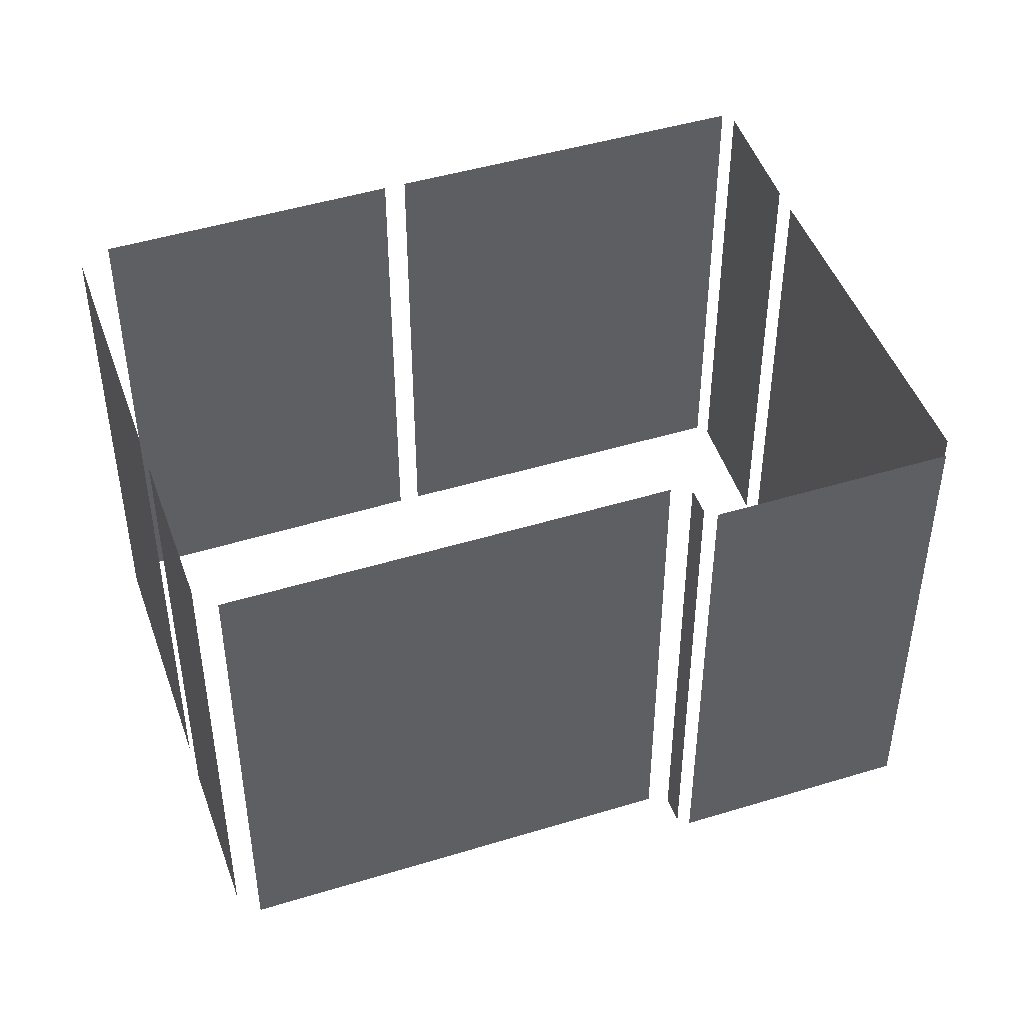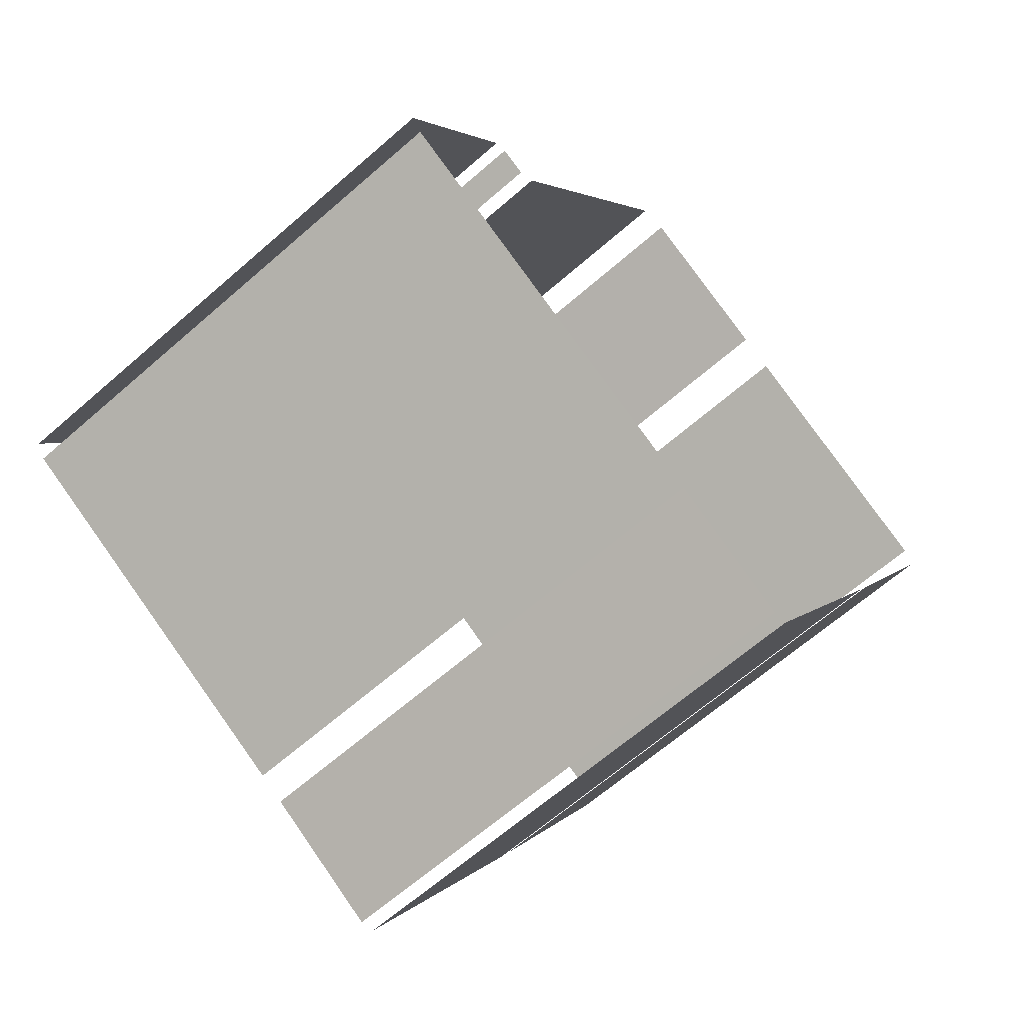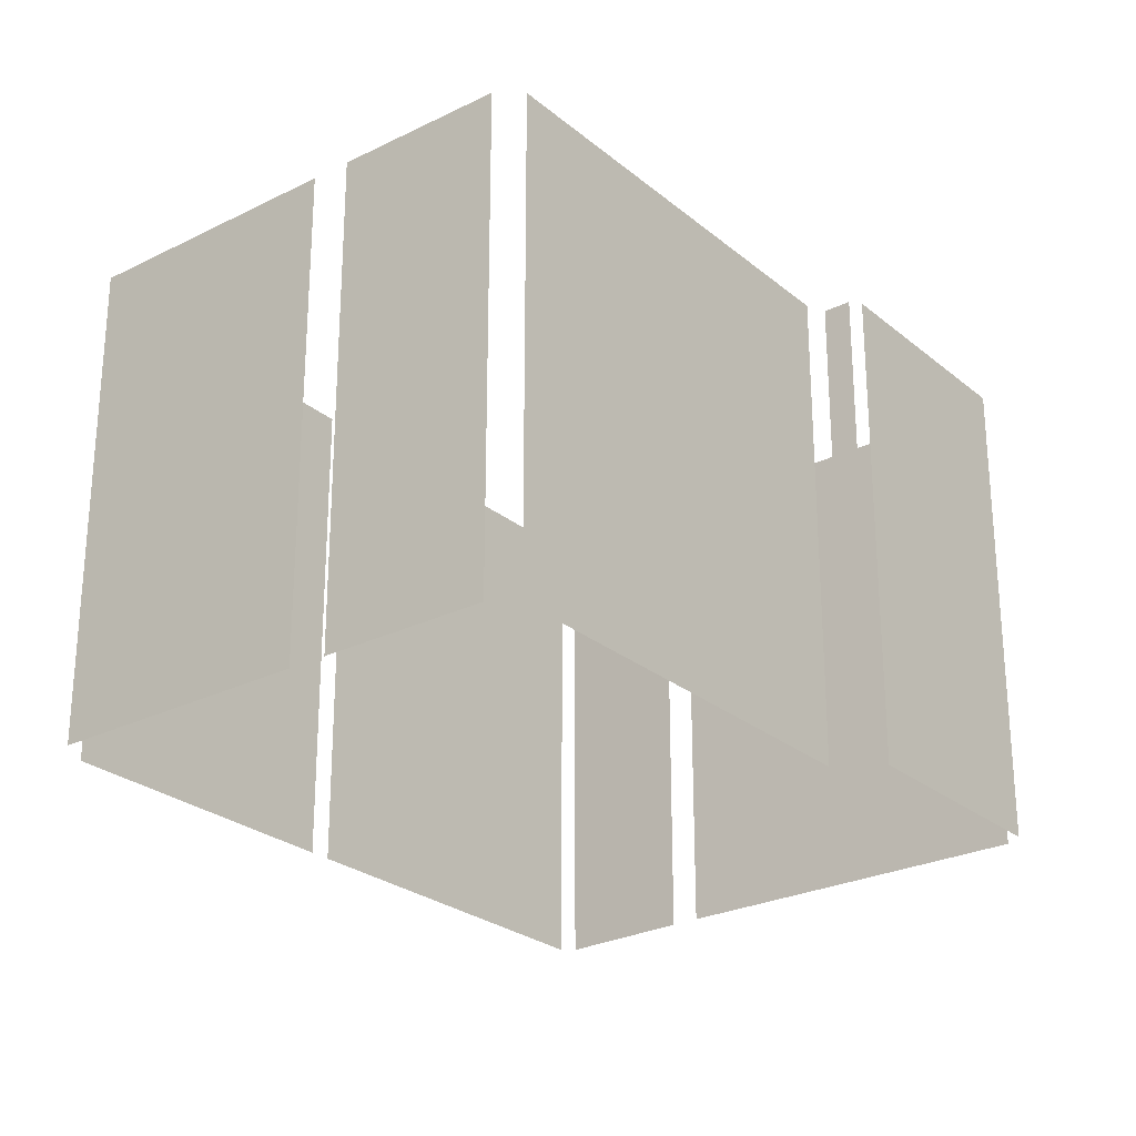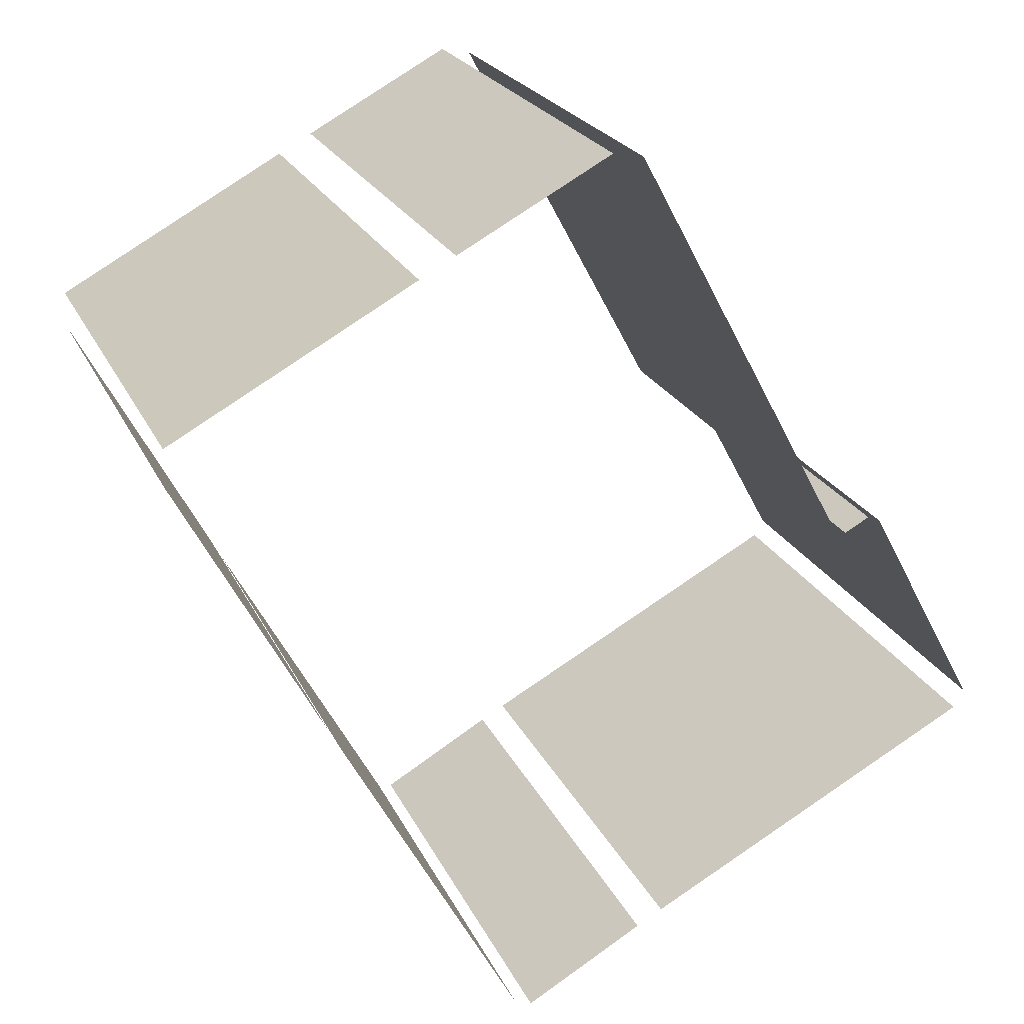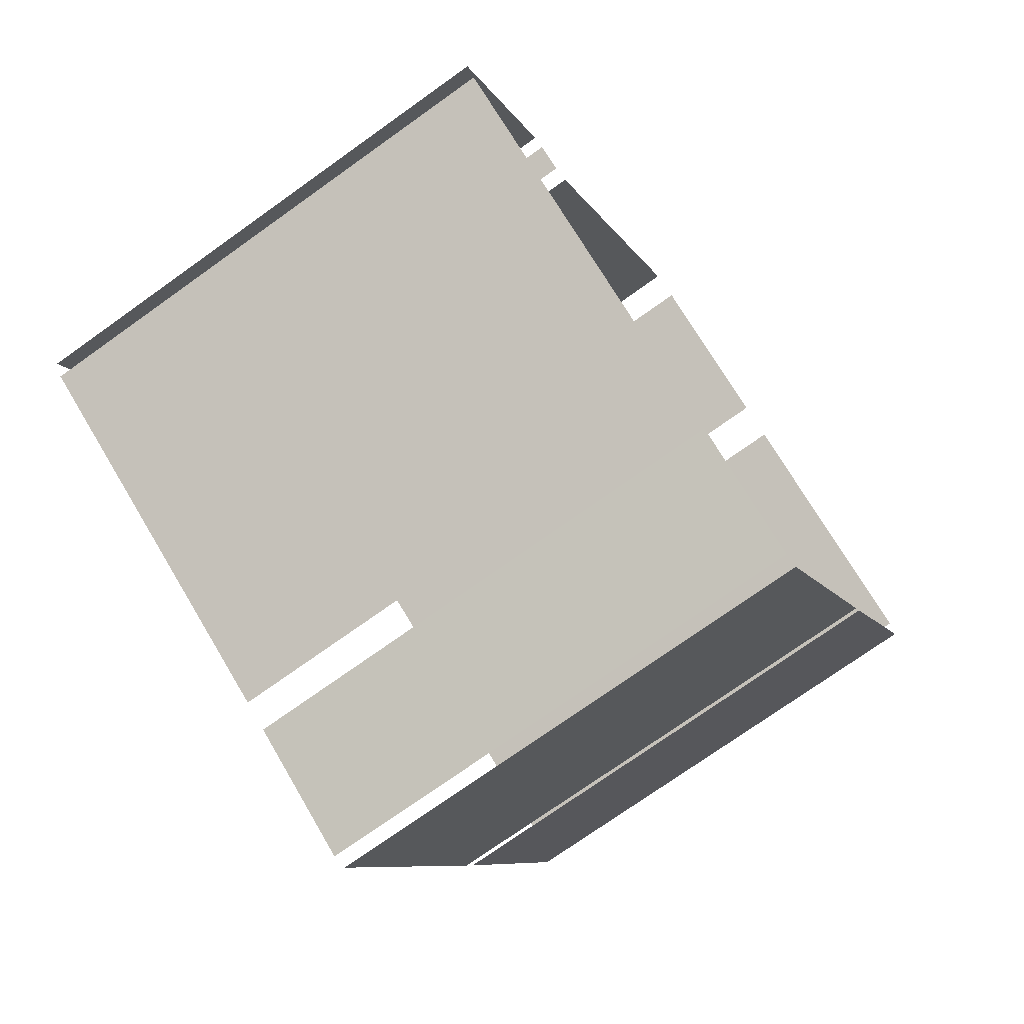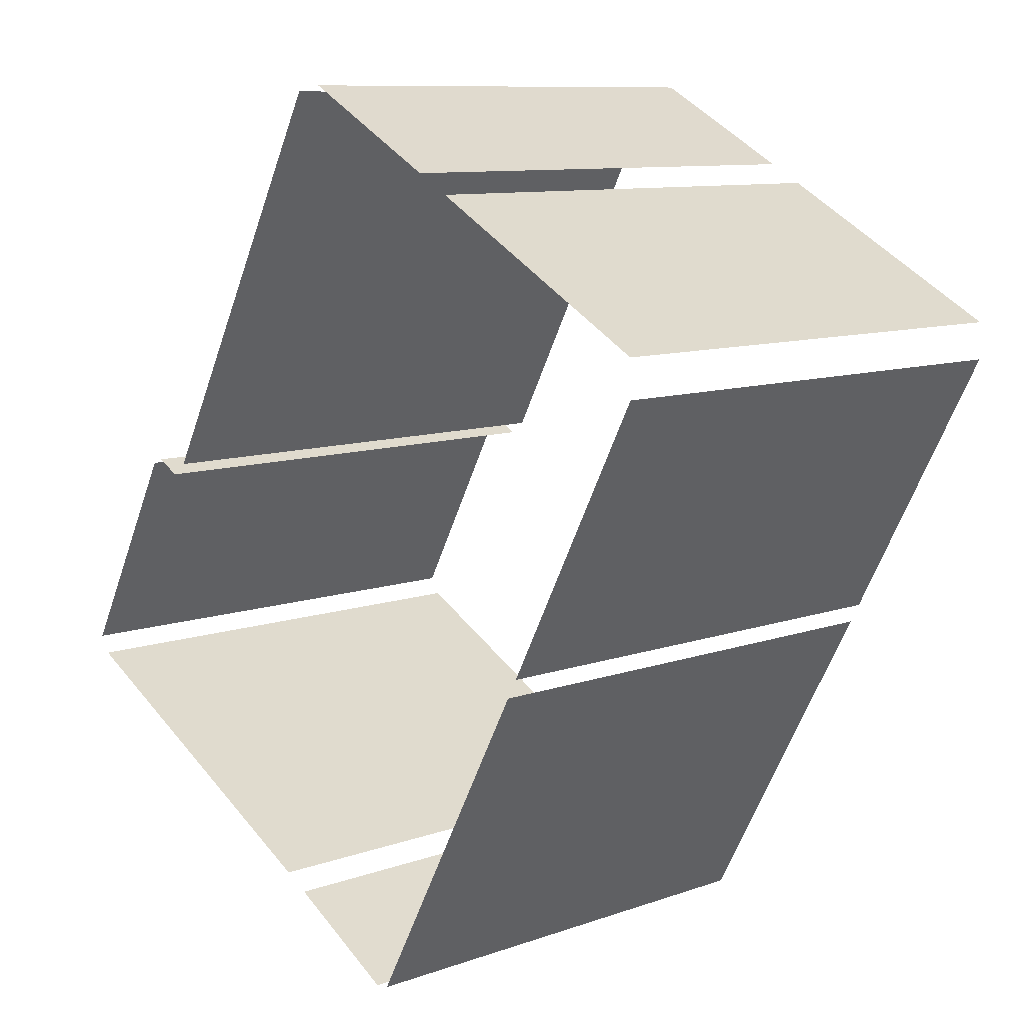
<metadata>
{"format":"obj","ext":"obj","renderer":"f3d","projection":"perspective","resolution":1024,"background":"white","views":[{"elev":46.5,"azim":-137.6,"up":"+Z"},{"elev":-64.9,"azim":-48.7,"up":"+Y"},{"elev":-26.2,"azim":-170.3,"up":"+Z"},{"elev":22.5,"azim":160.2,"up":"+Y"},{"elev":-74.2,"azim":-54.5,"up":"+Y"},{"elev":9.7,"azim":47.4,"up":"+Y"}]}
</metadata>
<code>
o geometryt000010000010000110010110000110000100110010110110st148_
v 232.7 -124.5 567.2
v 246.3 -131.8 567.2
v 246.3 -131.8 587.3
v 232.7 -124.5 587.3
v 236.9 -115.2 567.2
v 232.3 -123.8 567.2
v 232.3 -123.8 587.3
v 236.9 -115.2 587.3
v 238.5 -115.5 567.2
v 237.5 -115 567.2
v 237.5 -115 587.3
v 238.5 -115.5 587.3
v 247.8 -99.03 587.3
v 247.8 -99.03 567.2
v 239.2 -115 567.2
v 239.2 -115 587.3
v 247.3 -132.4 587.3
v 247.3 -132.4 567.2
v 252.2 -135.2 567.2
v 252.2 -135.2 587.3
v 255.2 -102.1 587.3
v 255.2 -102.1 567.2
v 249 -98.8 567.2
v 249 -98.8 587.3
v 252.8 -135.1 567.2
v 260.1 -121.6 567.2
v 260.1 -121.6 587.3
v 252.8 -135.1 587.3
v 266.4 -108.2 567.2
v 256.6 -102.9 567.2
v 256.6 -102.9 587.3
v 266.4 -108.2 587.3
v 260.5 -120.8 587.3
v 260.5 -120.8 567.2
v 266.4 -109.7 567.2
v 266.4 -109.7 587.3
f 1 2 3
f 4 1 3
f 5 6 7
f 8 5 7
f 9 10 11
f 12 9 11
f 13 14 15
f 13 15 16
f 21 22 23
f 21 23 24
f 25 26 27
f 28 25 27
f 29 30 31
f 32 29 31
f 33 34 35
f 33 35 36
f 17 18 19
f 17 19 20

</code>
